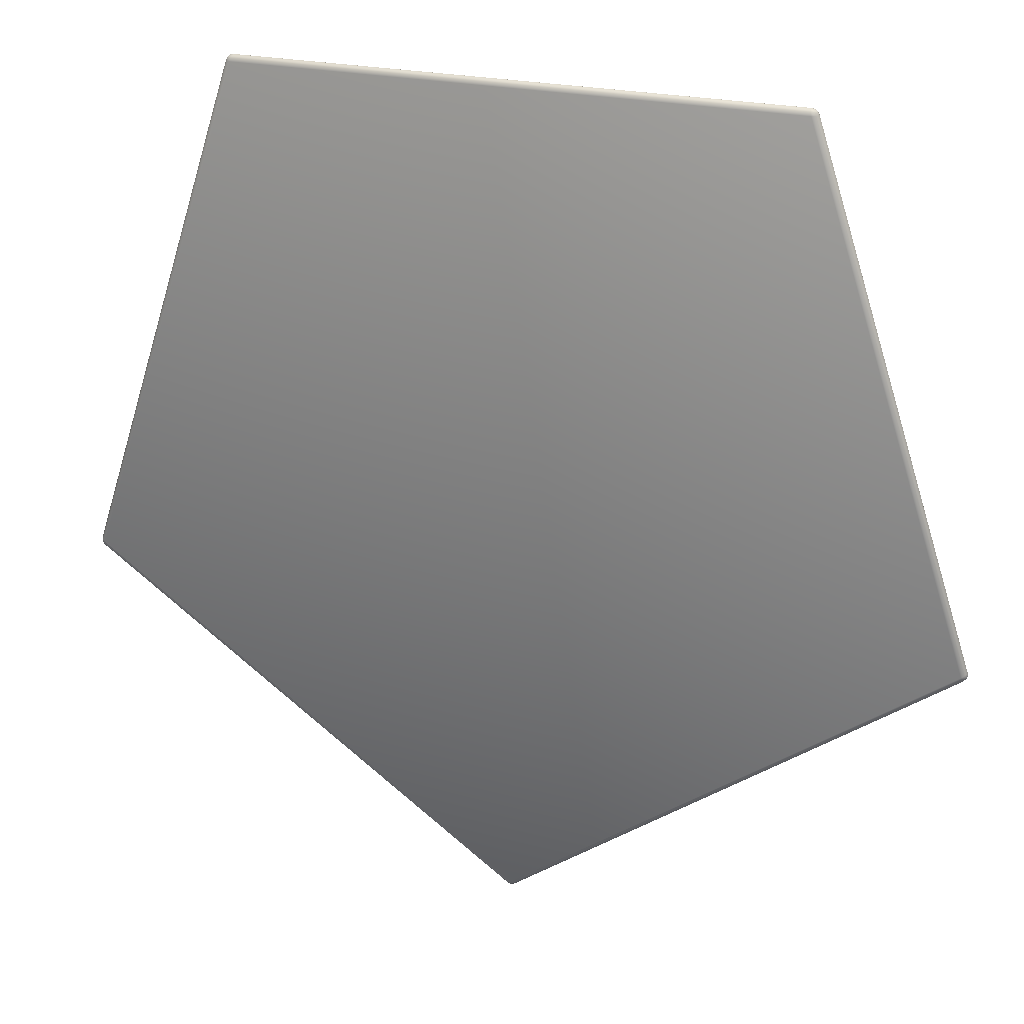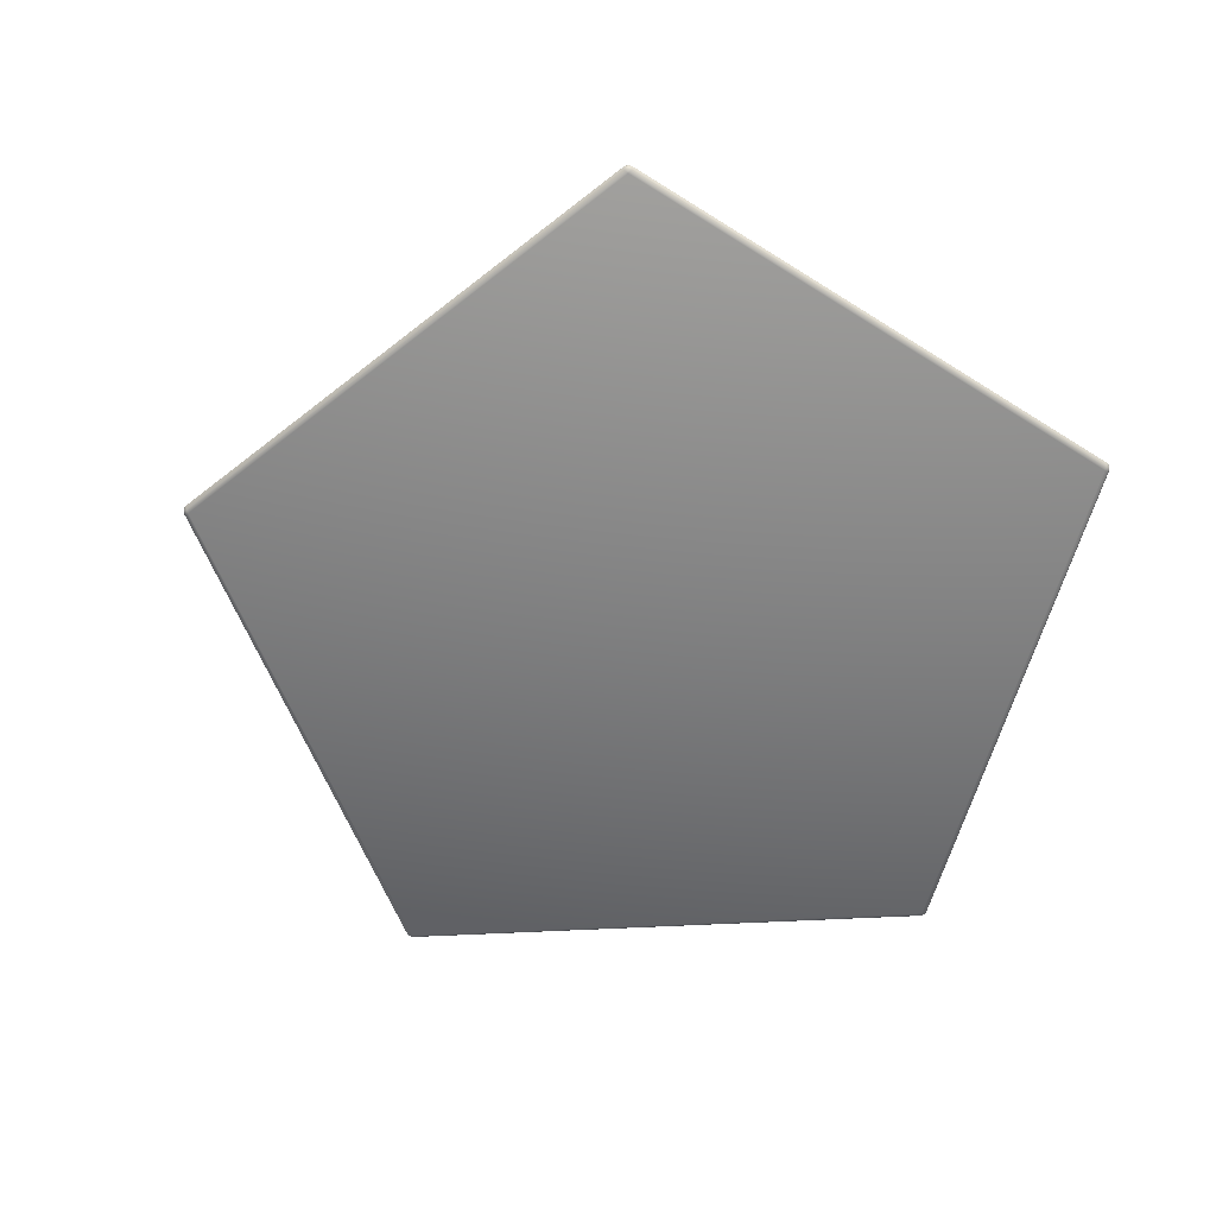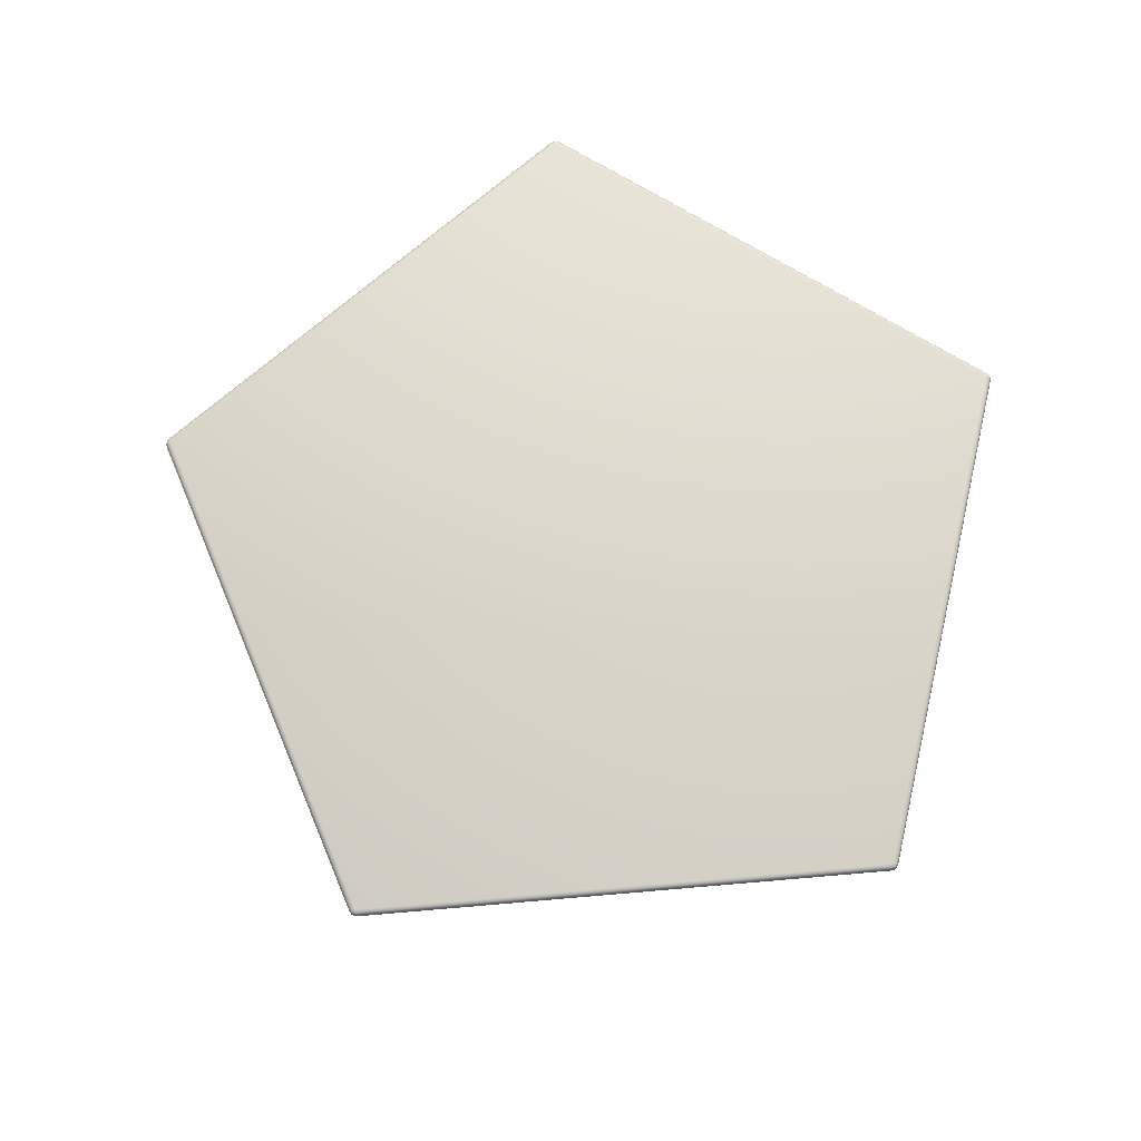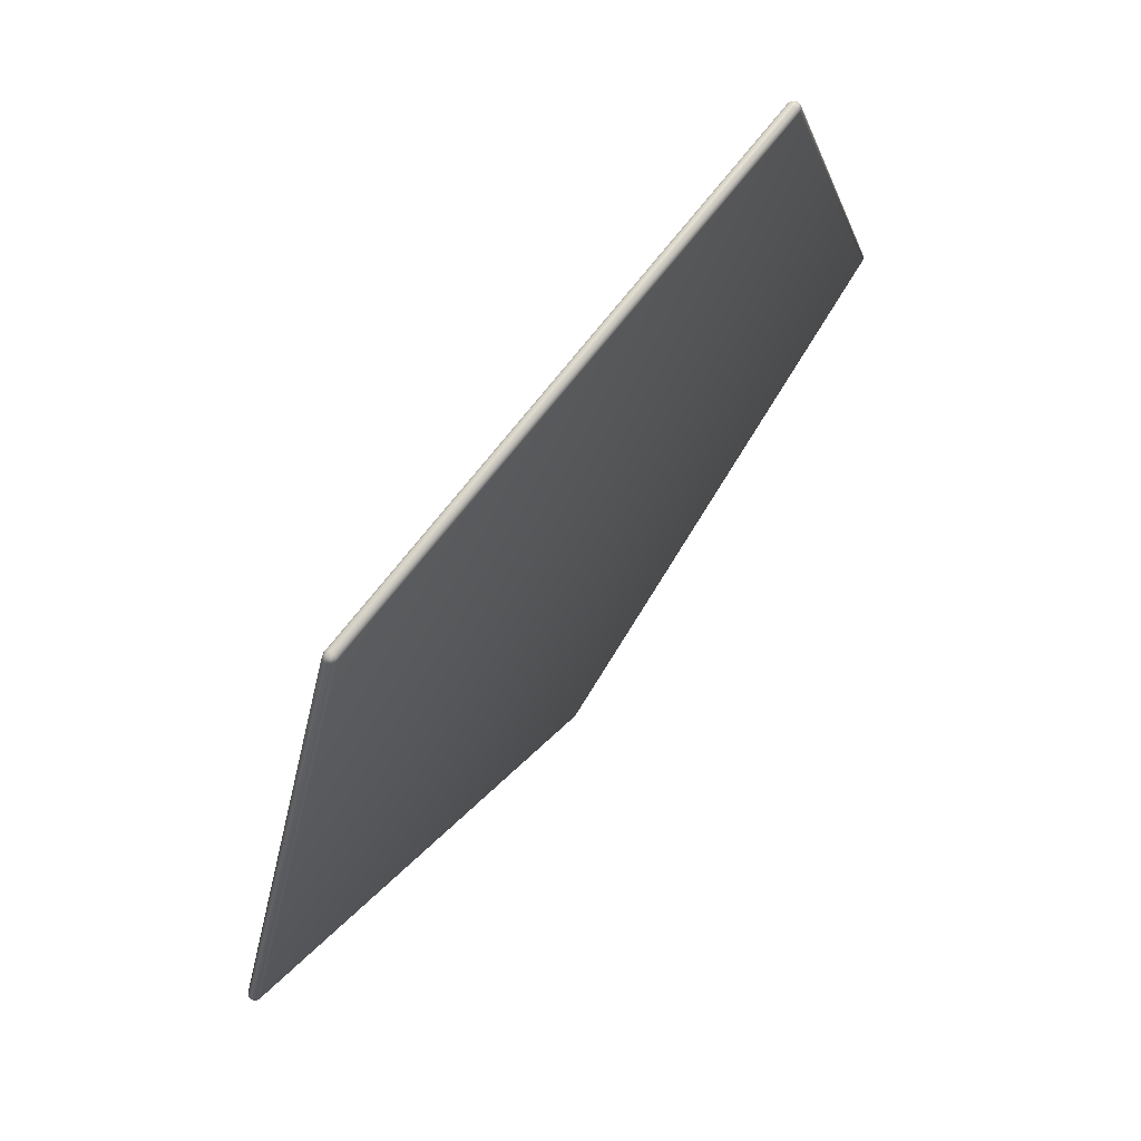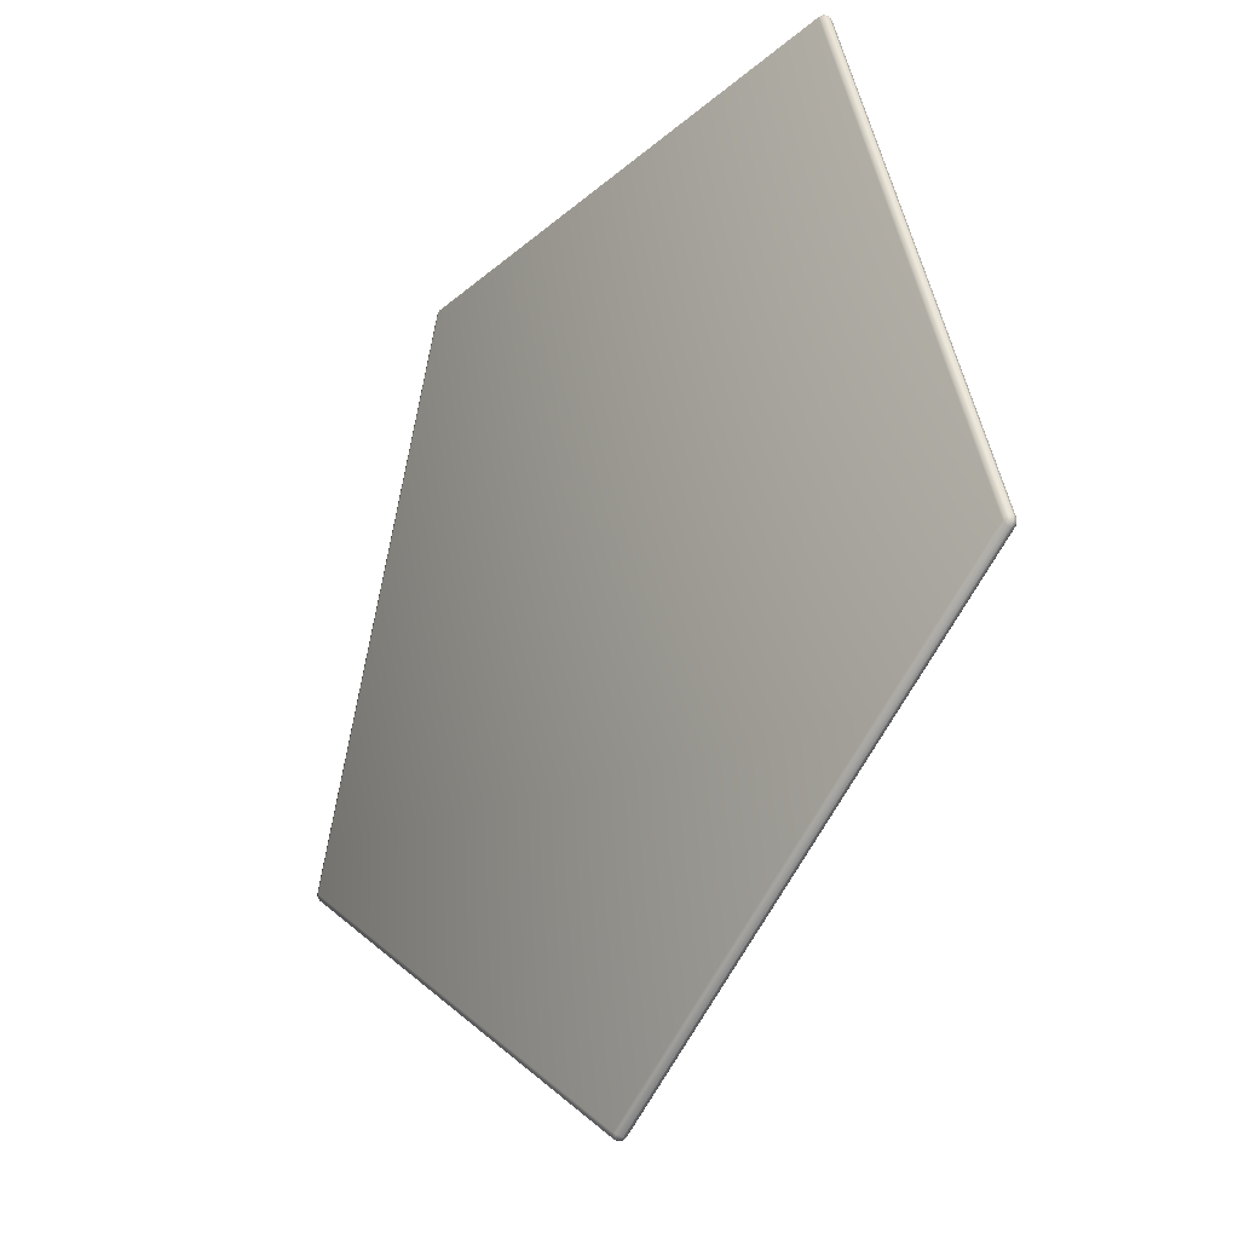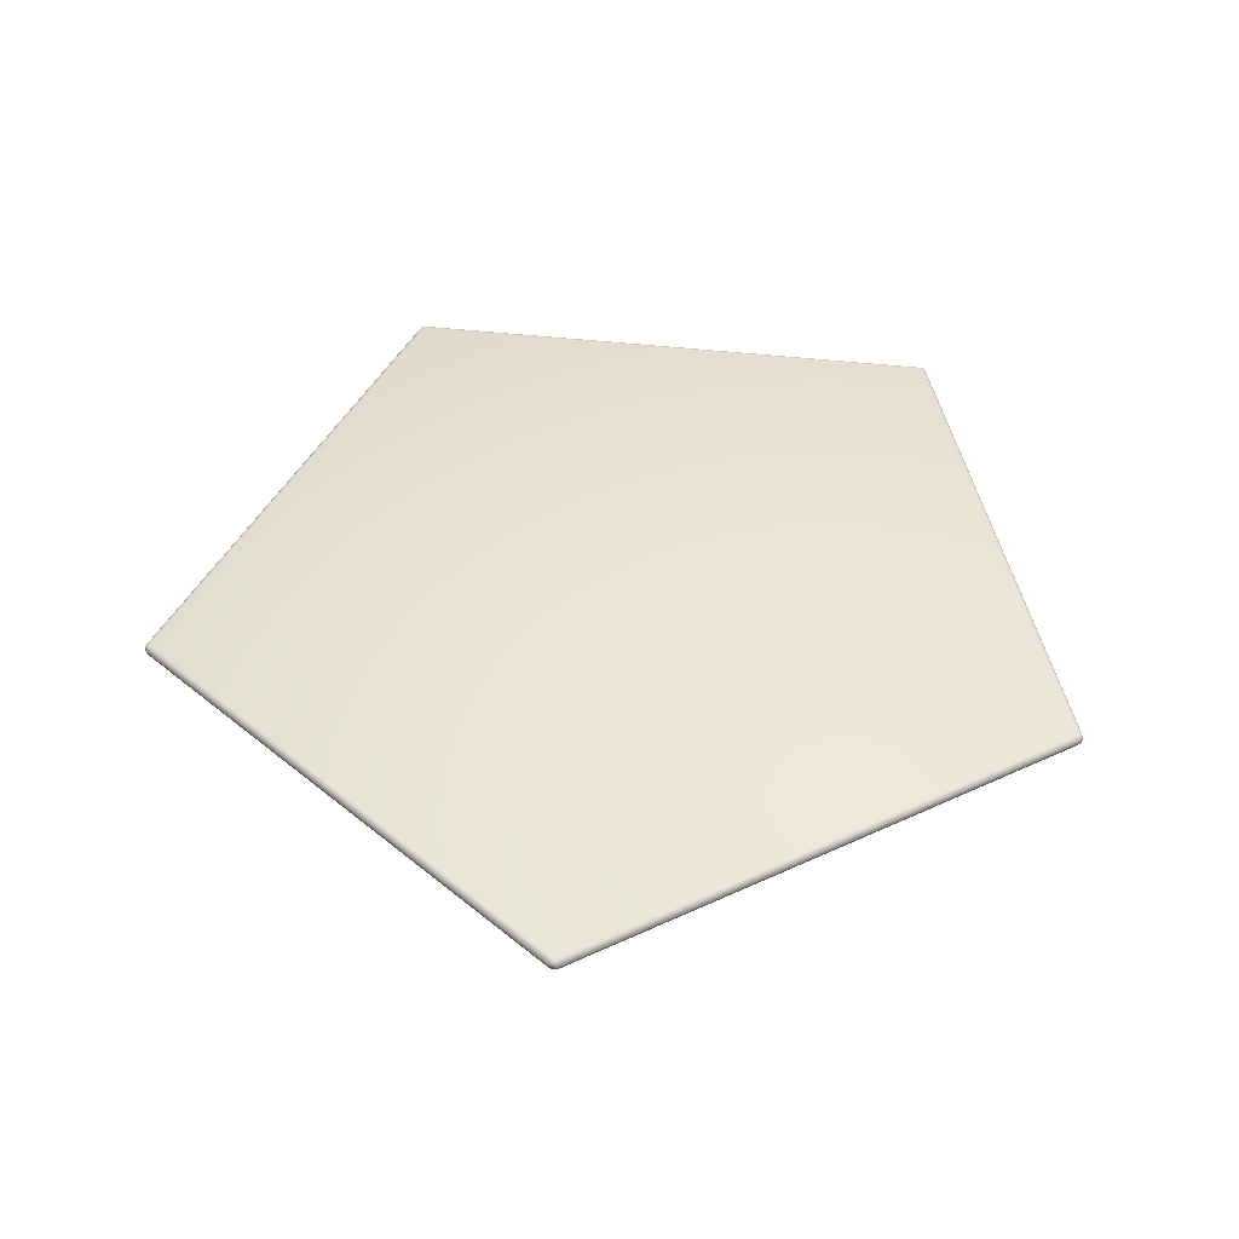
<metadata>
{"format":"obj","ext":"obj","renderer":"f3d","projection":"perspective","resolution":1024,"background":"white","views":[{"elev":25.4,"azim":19.0,"up":"+Z"},{"elev":-60.2,"azim":-105.0,"up":"+Y"},{"elev":72.5,"azim":-148.9,"up":"+Y"},{"elev":70.1,"azim":127.7,"up":"+Z"},{"elev":-26.0,"azim":-126.5,"up":"+Z"},{"elev":44.7,"azim":-172.4,"up":"+Y"}]}
</metadata>
<code>
o Circle
v 0.02022 0.025 -1.985
v -0.02022 0.025 -1.985
v 0 0.05 -1.969
v 0.007424 0.025 -1.991
v 0.01752 0.03748 -1.983
v 0.005227 0.03695 -1.988
v -0.01752 0.03748 -1.983
v -0.007424 0.025 -1.991
v -0.005227 0.03695 -1.988
v 0.0101 0.04666 -1.977
v -0.0101 0.04666 -1.977
v 0 0.04341 -1.984
v -1.873 0.05 -0.6085
v -1.882 0.025 -0.6327
v -1.894 0.025 -0.5943
v -1.877 0.04666 -0.6205
v -1.883 0.04666 -0.6013
v -1.887 0.04342 -0.6131
v -1.891 0.025 -0.6223
v -1.88 0.03748 -0.6294
v -1.889 0.03696 -0.6194
v -1.891 0.03748 -0.5961
v -1.896 0.025 -0.6082
v -1.893 0.03696 -0.6094
v -1.157 0.05 1.593
v -1.183 0.025 1.594
v -1.151 0.025 1.618
v -1.17 0.04666 1.593
v -1.154 0.04666 1.605
v -1.166 0.04342 1.605
v -1.176 0.025 1.606
v -1.18 0.03748 1.594
v -1.173 0.03696 1.605
v -1.151 0.03748 1.614
v -1.164 0.025 1.615
v -1.164 0.03696 1.612
v 1.157 0.05 1.593
v 1.151 0.025 1.618
v 1.183 0.025 1.594
v 1.154 0.04666 1.605
v 1.17 0.04666 1.593
v 1.166 0.04342 1.605
v 1.164 0.025 1.615
v 1.151 0.03748 1.614
v 1.164 0.03696 1.612
v 1.18 0.03748 1.594
v 1.176 0.025 1.606
v 1.173 0.03696 1.605
v 1.873 0.05 -0.6085
v 1.894 0.025 -0.5943
v 1.882 0.025 -0.6327
v 1.883 0.04666 -0.6013
v 1.877 0.04666 -0.6205
v 1.887 0.04341 -0.6131
v 1.896 0.025 -0.6082
v 1.891 0.03748 -0.5961
v 1.893 0.03695 -0.6094
v 1.88 0.03748 -0.6294
v 1.891 0.025 -0.6223
v 1.889 0.03695 -0.6194
v 0 0 -1.969
v -0.02022 0.025 -1.985
v 0.02022 0.025 -1.985
v -0.0101 0.00334 -1.977
v 0.0101 0.00334 -1.977
v 0 0.006584 -1.984
v -0.007424 0.025 -1.991
v -0.01752 0.01252 -1.983
v -0.005227 0.01304 -1.988
v 0.01752 0.01252 -1.983
v 0.007424 0.025 -1.991
v 0.005227 0.01304 -1.988
v -1.894 0.025 -0.5943
v -1.882 0.025 -0.6327
v -1.873 0 -0.6085
v -1.896 0.025 -0.6082
v -1.891 0.01252 -0.5961
v -1.893 0.01304 -0.6094
v -1.88 0.01252 -0.6294
v -1.891 0.025 -0.6223
v -1.889 0.01304 -0.6194
v -1.883 0.00334 -0.6013
v -1.877 0.00334 -0.6205
v -1.887 0.006584 -0.6131
v -1.151 0.025 1.618
v -1.183 0.025 1.594
v -1.157 0 1.593
v -1.164 0.025 1.615
v -1.151 0.01252 1.614
v -1.164 0.01304 1.612
v -1.18 0.01252 1.594
v -1.176 0.025 1.606
v -1.173 0.01304 1.605
v -1.154 0.00334 1.605
v -1.17 0.00334 1.593
v -1.166 0.006584 1.605
v 1.183 0.025 1.594
v 1.151 0.025 1.618
v 1.157 0 1.593
v 1.176 0.025 1.606
v 1.18 0.01252 1.594
v 1.173 0.01304 1.605
v 1.151 0.01252 1.614
v 1.164 0.025 1.615
v 1.164 0.01304 1.612
v 1.17 0.00334 1.593
v 1.154 0.00334 1.605
v 1.166 0.006584 1.605
v 1.882 0.025 -0.6327
v 1.894 0.025 -0.5943
v 1.873 0 -0.6085
v 1.891 0.025 -0.6223
v 1.88 0.01252 -0.6294
v 1.889 0.01304 -0.6194
v 1.891 0.01252 -0.5961
v 1.896 0.025 -0.6082
v 1.893 0.01304 -0.6094
v 1.877 0.00334 -0.6205
v 1.883 0.00334 -0.6013
v 1.887 0.006584 -0.6131
f 51 109 63
f 15 73 86
f 27 85 98
f 39 97 110
f 99 87 75
f 14 2 62
f 1 4 6
f 8 9 6
f 2 7 9
f 7 11 12
f 10 12 11
f 5 6 12
f 6 9 12
f 16 18 17
f 20 21 18
f 14 19 21
f 19 23 24
f 15 22 24
f 22 17 18
f 18 21 24
f 28 30 29
f 32 33 30
f 26 31 33
f 31 35 36
f 27 34 36
f 34 29 30
f 30 33 36
f 40 42 41
f 44 45 42
f 38 43 45
f 47 48 45
f 39 46 48
f 46 41 42
f 42 45 48
f 52 54 53
f 56 57 54
f 50 55 57
f 55 59 60
f 51 58 60
f 58 53 54
f 54 57 60
f 64 66 65
f 68 69 66
f 62 67 69
f 71 72 69
f 63 70 72
f 70 65 66
f 66 69 72
f 73 76 78
f 80 81 78
f 74 79 81
f 79 83 84
f 82 84 83
f 77 78 84
f 78 81 84
f 85 88 90
f 88 92 93
f 86 91 93
f 91 95 96
f 94 96 95
f 89 90 96
f 90 93 96
f 97 100 102
f 100 104 105
f 98 103 105
f 103 107 108
f 106 108 107
f 101 102 108
f 102 105 108
f 109 112 114
f 112 116 117
f 110 115 117
f 115 119 120
f 118 120 119
f 113 114 120
f 114 117 120
f 3 11 16
f 16 11 7
f 7 2 14
f 25 13 17
f 28 17 22
f 32 22 15
f 37 25 29
f 29 34 44
f 34 27 38
f 49 37 41
f 52 41 46
f 46 39 50
f 49 53 10
f 53 58 5
f 58 51 1
f 74 62 68
f 68 64 83
f 64 61 75
f 73 77 91
f 91 77 82
f 95 82 75
f 85 89 103
f 103 89 94
f 94 87 99
f 97 101 115
f 101 106 119
f 119 106 99
f 63 109 113
f 70 113 118
f 118 111 61
f 63 71 4
f 71 67 8
f 67 62 2
f 74 80 19
f 80 76 23
f 76 73 15
f 86 92 31
f 92 88 35
f 88 85 27
f 98 104 43
f 104 100 47
f 100 97 39
f 110 116 55
f 116 112 59
f 112 109 51
f 37 49 25
f 1 51 63
f 26 15 86
f 38 27 98
f 50 39 110
f 99 75 111
f 74 14 62
f 5 1 6
f 75 61 111
f 4 8 6
f 8 2 9
f 9 7 12
f 3 10 11
f 10 5 12
f 13 16 17
f 16 20 18
f 20 14 21
f 21 19 24
f 23 15 24
f 24 22 18
f 25 28 29
f 28 32 30
f 32 26 33
f 33 31 36
f 35 27 36
f 36 34 30
f 37 40 41
f 40 44 42
f 44 38 45
f 43 47 45
f 47 39 48
f 48 46 42
f 49 52 53
f 52 56 54
f 56 50 57
f 57 55 60
f 59 51 60
f 60 58 54
f 61 64 65
f 64 68 66
f 68 62 69
f 67 71 69
f 71 63 72
f 72 70 66
f 77 73 78
f 76 80 78
f 80 74 81
f 81 79 84
f 75 82 83
f 82 77 84
f 89 85 90
f 90 88 93
f 92 86 93
f 93 91 96
f 87 94 95
f 94 89 96
f 101 97 102
f 102 100 105
f 104 98 105
f 105 103 108
f 99 106 107
f 106 101 108
f 113 109 114
f 114 112 117
f 116 110 117
f 117 115 120
f 111 118 119
f 118 113 120
f 13 3 16
f 20 16 7
f 20 7 14
f 28 25 17
f 32 28 22
f 26 32 15
f 40 37 29
f 40 29 44
f 44 34 38
f 52 49 41
f 56 52 46
f 56 46 50
f 3 49 10
f 10 53 5
f 5 58 1
f 79 74 68
f 79 68 83
f 83 64 75
f 86 73 91
f 95 91 82
f 87 95 75
f 98 85 103
f 107 103 94
f 107 94 99
f 110 97 115
f 115 101 119
f 111 119 99
f 70 63 113
f 65 70 118
f 65 118 61
f 1 63 4
f 4 71 8
f 8 67 2
f 14 74 19
f 19 80 23
f 23 76 15
f 26 86 31
f 31 92 35
f 35 88 27
f 38 98 43
f 43 104 47
f 47 100 39
f 50 110 55
f 55 116 59
f 59 112 51
f 49 3 13
f 49 13 25

</code>
